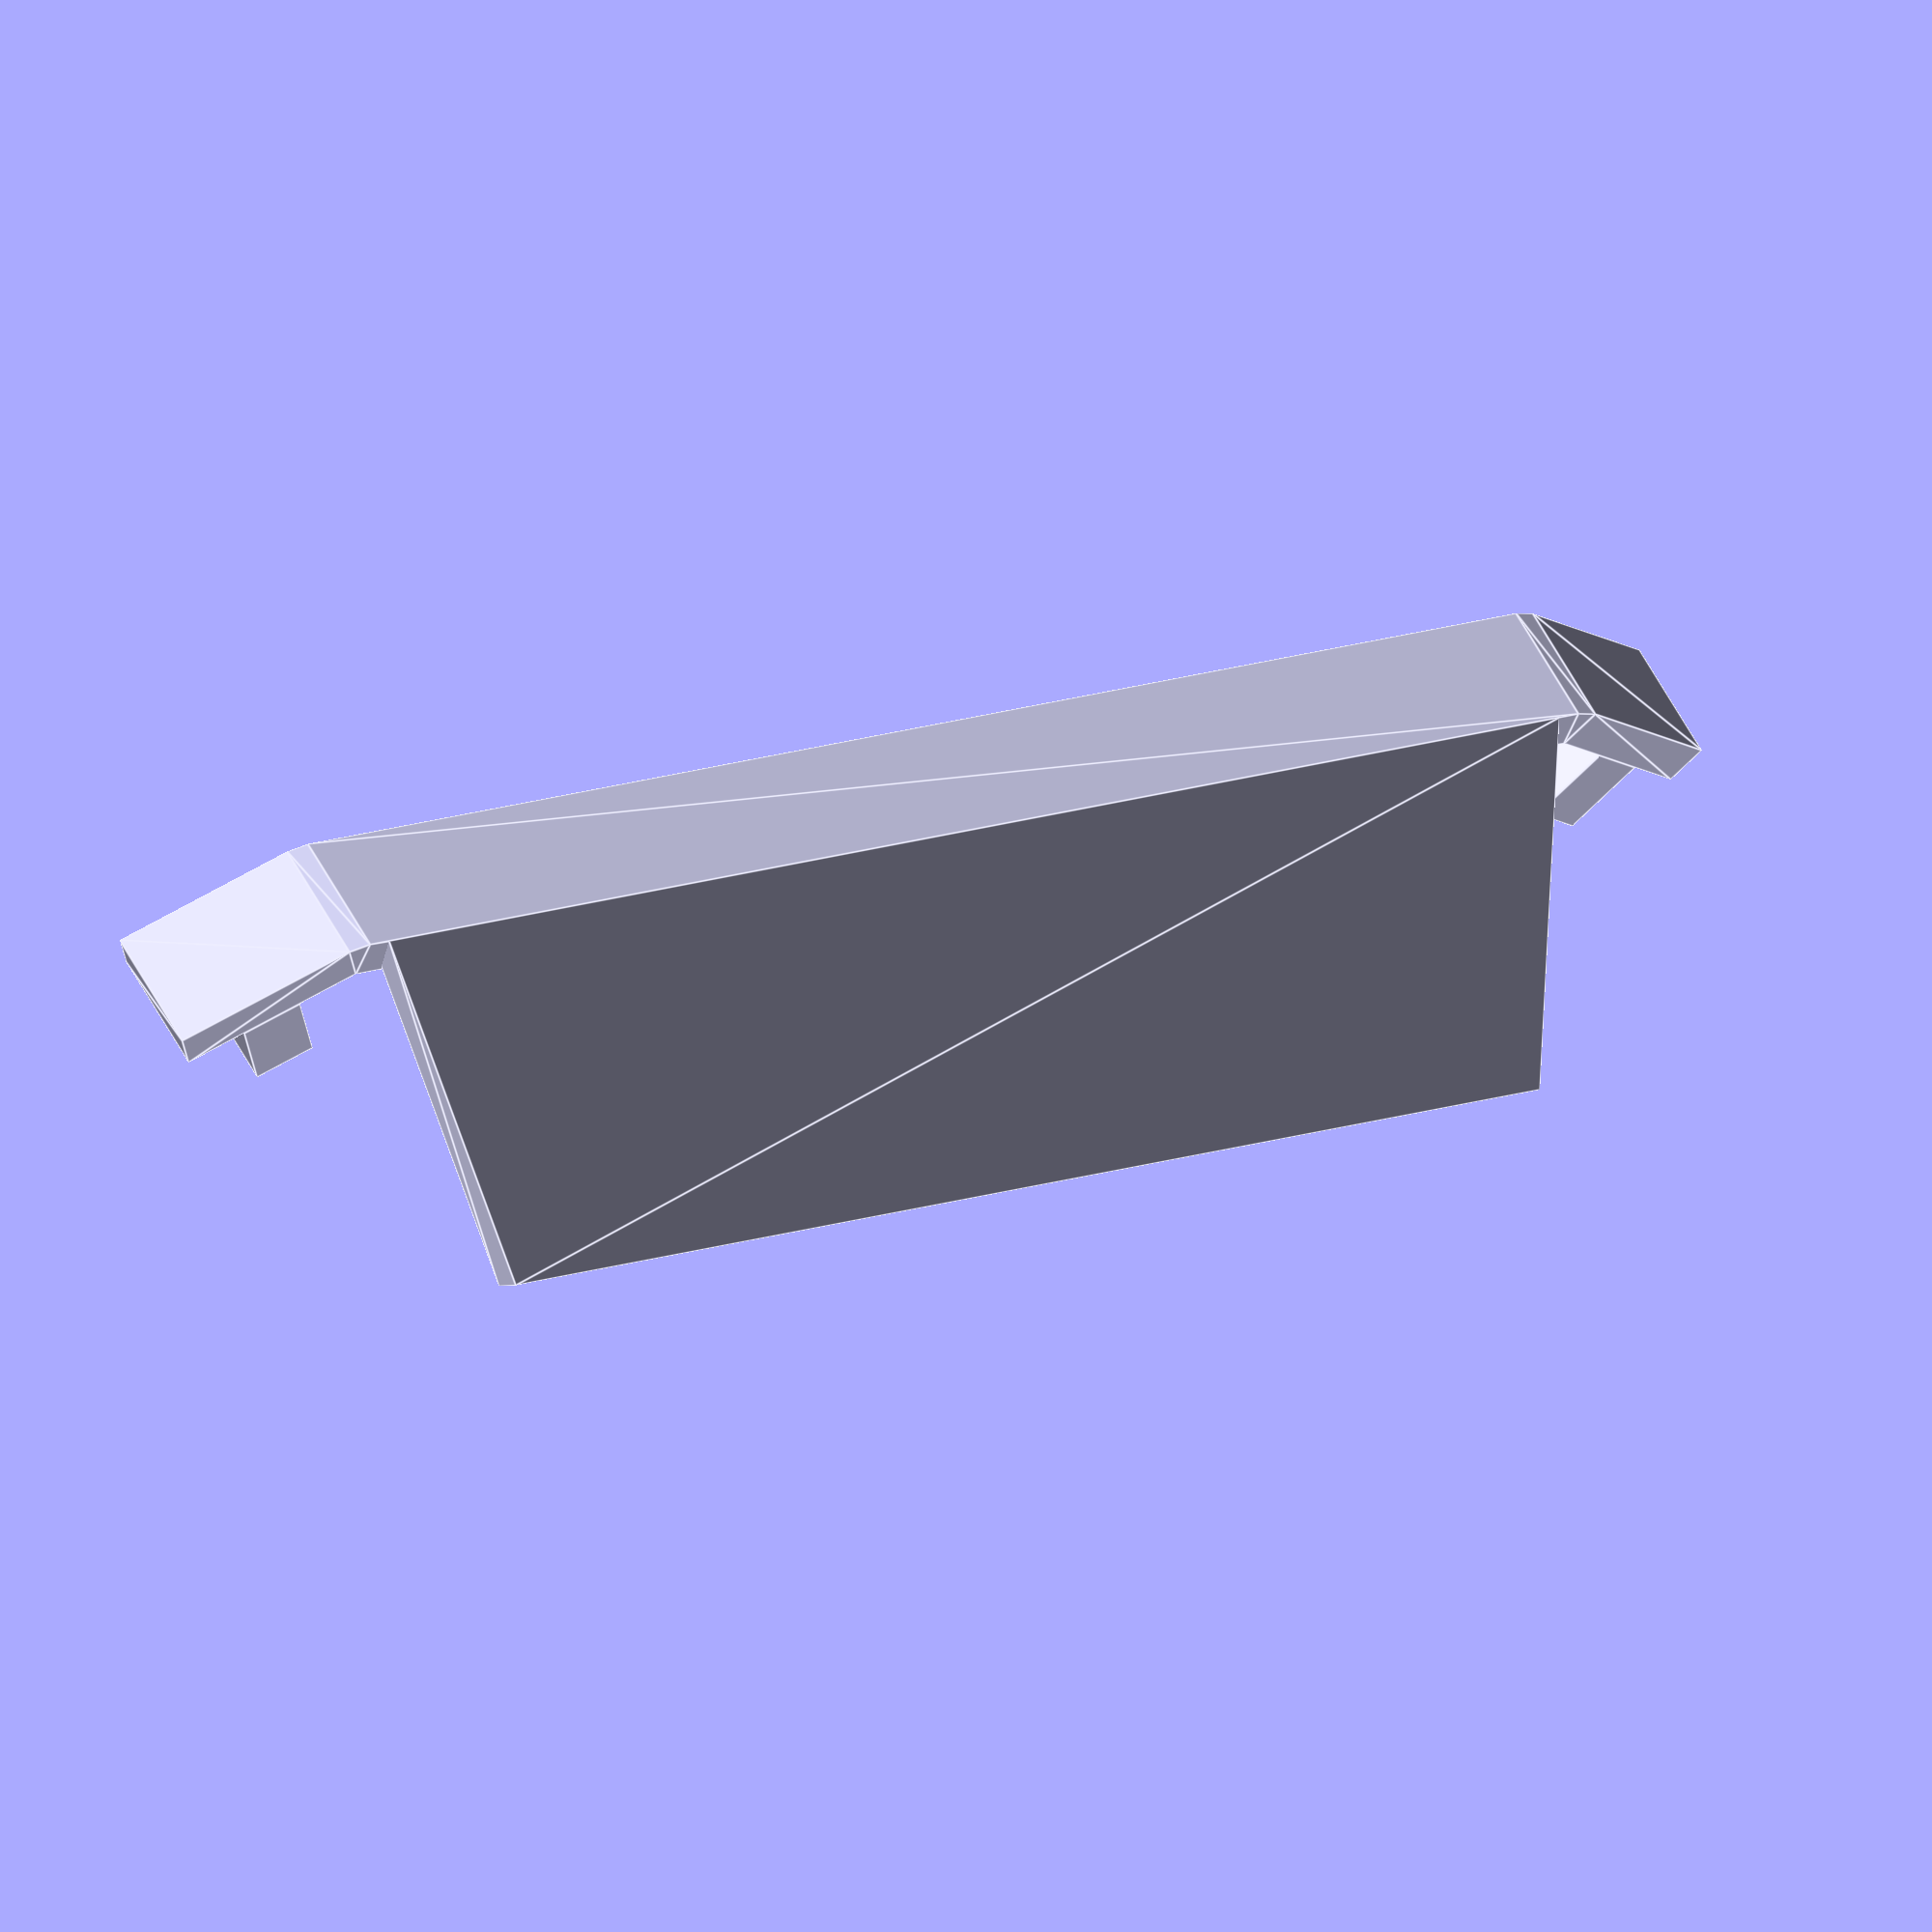
<openscad>
/* MONOPRICE MP MINI DELTA, TOWER SHIELD
   keep debris from falling through the towers into the printer's inner
   workings. Patterned after thetrebor's "Monoprice Mini Delta V2 Shield"
   (https://www.thingiverse.com/thing:2622002).

   (see https://github.com/aegean-odyssey/mpmd-tower-shield/)
*/
/* 
Copyright (c) 2020 Aegean Associates, Inc. All rights reserved.

Redistribution and use in source and binary forms, with or without
modification, are permitted (subject to the limitations in the disclaimer
below) provided that the following conditions are met:

     * Redistributions of source code must retain the above copyright notice,
     this list of conditions and the following disclaimer.

     * Redistributions in binary form must reproduce the above copyright
     notice, this list of conditions and the following disclaimer in the
     documentation and/or other materials provided with the distribution.

     * Neither the name of the copyright holder nor the names of its
     contributors may be used to endorse or promote products derived from this
     software without specific prior written permission.

NO EXPRESS OR IMPLIED LICENSES TO ANY PARTY'S PATENT RIGHTS ARE GRANTED BY
THIS LICENSE. THIS SOFTWARE IS PROVIDED BY THE COPYRIGHT HOLDERS AND
CONTRIBUTORS "AS IS" AND ANY EXPRESS OR IMPLIED WARRANTIES, INCLUDING, BUT NOT
LIMITED TO, THE IMPLIED WARRANTIES OF MERCHANTABILITY AND FITNESS FOR A
PARTICULAR PURPOSE ARE DISCLAIMED. IN NO EVENT SHALL THE COPYRIGHT HOLDER OR
CONTRIBUTORS BE LIABLE FOR ANY DIRECT, INDIRECT, INCIDENTAL, SPECIAL,
EXEMPLARY, OR CONSEQUENTIAL DAMAGES (INCLUDING, BUT NOT LIMITED TO,
PROCUREMENT OF SUBSTITUTE GOODS OR SERVICES; LOSS OF USE, DATA, OR PROFITS; OR
BUSINESS INTERRUPTION) HOWEVER CAUSED AND ON ANY THEORY OF LIABILITY, WHETHER
IN CONTRACT, STRICT LIABILITY, OR TORT (INCLUDING NEGLIGENCE OR OTHERWISE)
ARISING IN ANY WAY OUT OF THE USE OF THIS SOFTWARE, EVEN IF ADVISED OF THE
POSSIBILITY OF SUCH DAMAGE.
*/   

/* 3D PRINTING
   layer height:    0.200mm
   supports:        not required
*/

A = 64.4; // center to center distance of tower screws
B = 7.0;  // distance from screw center to channel edge
C = 8.4;  // channel width (really, 2x slot center to inside edge)
D = 2.8;  // channel slot (tab) width
E = 4.0;  // channel slot (tab) depth
F = 16;   // flap height
G = 50;   // flap angle (degrees)
H = 6;    // bar height
t = 2.0;  // bar thickness
j = 1.4;  // flap thickness

module tower_shield() 
{
    xa = (A + B - C*cos(30))/2;
    xb = xa + C*cos(30);
    xc = xb + t*sin(30);
    xd = xa + t*sin(30);
    xe = xa;
    ya = 0;
    yb = ya + C*sin(30);
    yc = yb - t*cos(30);
    yd = ya - t*cos(30);
    ye = ya - t;
    bp = [[+xa,ya],[+xb,yb],[+xc,yc],[+xd,yd],[+xe,ye],
          [-xe,ye],[-xd,yd],[-xc,yc],[-xb,yb],[-xa,ya]];
    linear_extrude(H) polygon(bp);
    module T() { translate([-D/2,0]) cube([D,E,H]); }
    translate([-(xa+xb),(ya+yb)]/2) rotate(-30) T();
    translate([+(xa+xb),(ya+yb)]/2) rotate(+30) T();
    fa = xa - 1;
    fp = [[-fa,0],[-fa*7/8,F],[+fa*7/8,F],[+fa,0]];
    translate([0,j*sin(G)-t,H-j*cos(G)])
        rotate([G,0,0]) linear_extrude(j) polygon(fp);
}

module mouse_ears(layer_height=0.200, first_layer=0.200) 
{
    // loosely tied to the dimensions
    x = (A + B + C*cos(3))/2 - t;
    difference() {
        union() {
            translate([-x,t,0]) cylinder(d=14,h=layer_height+first_layer);
            translate([+x,t,0]) cylinder(d=14,h=layer_height+first_layer);
        }
        translate([0,0,-0.1]) linear_extrude(first_layer+0.1)
            offset(delta=0.4) projection() tower_shield();
    }
}

tower_shield();

</openscad>
<views>
elev=123.7 azim=20.9 roll=207.3 proj=o view=edges
</views>
